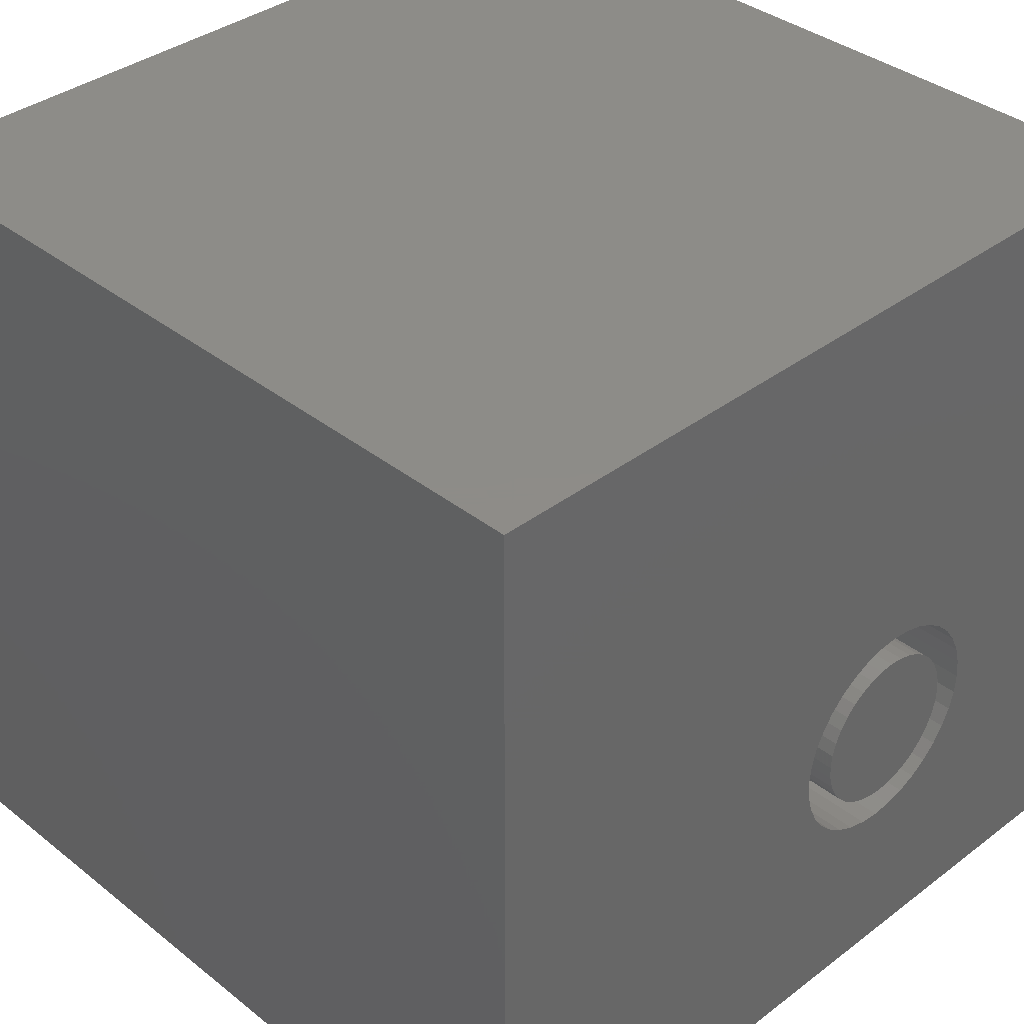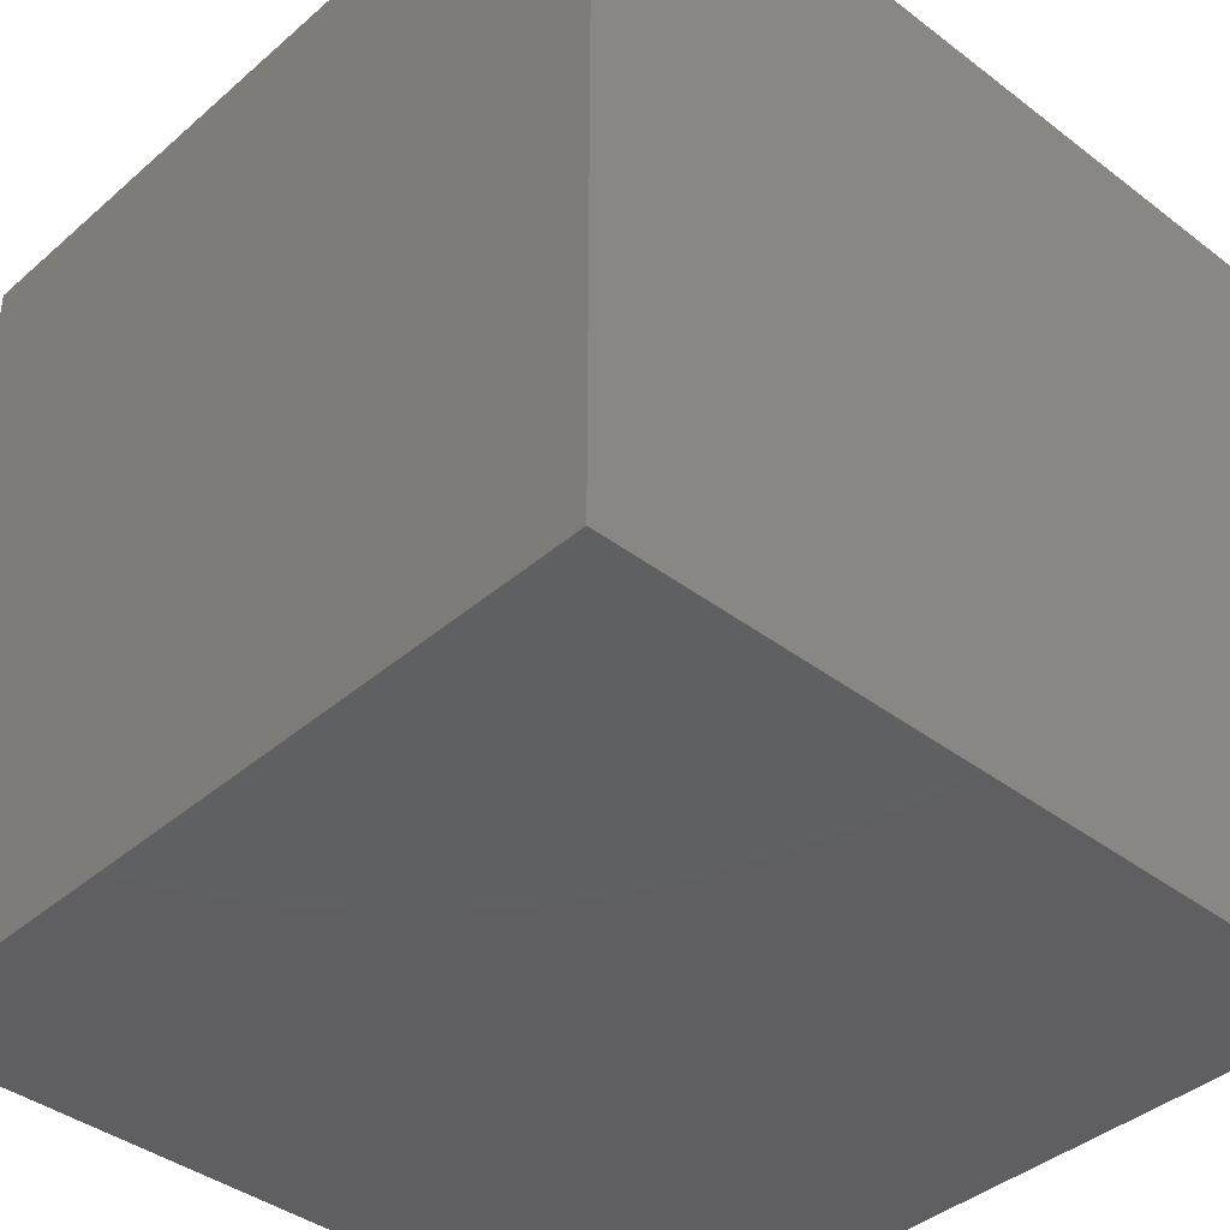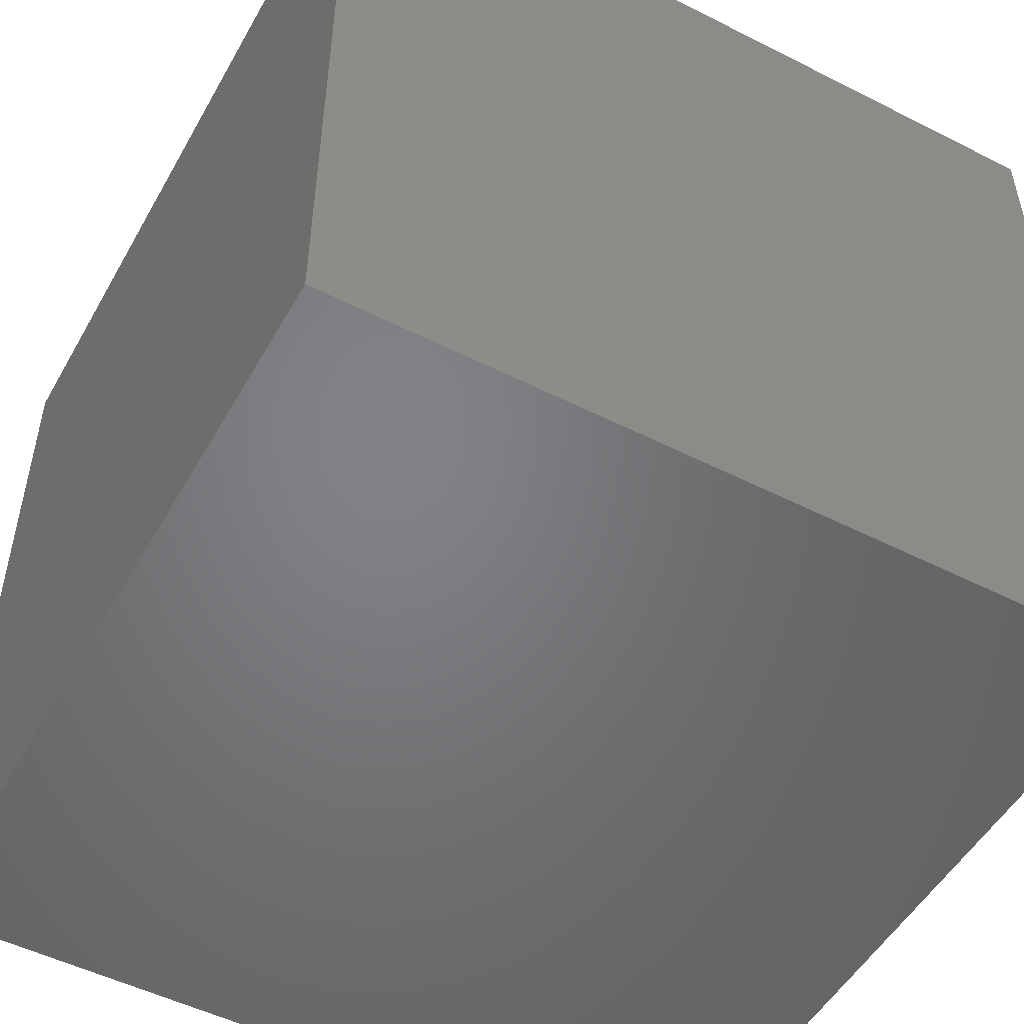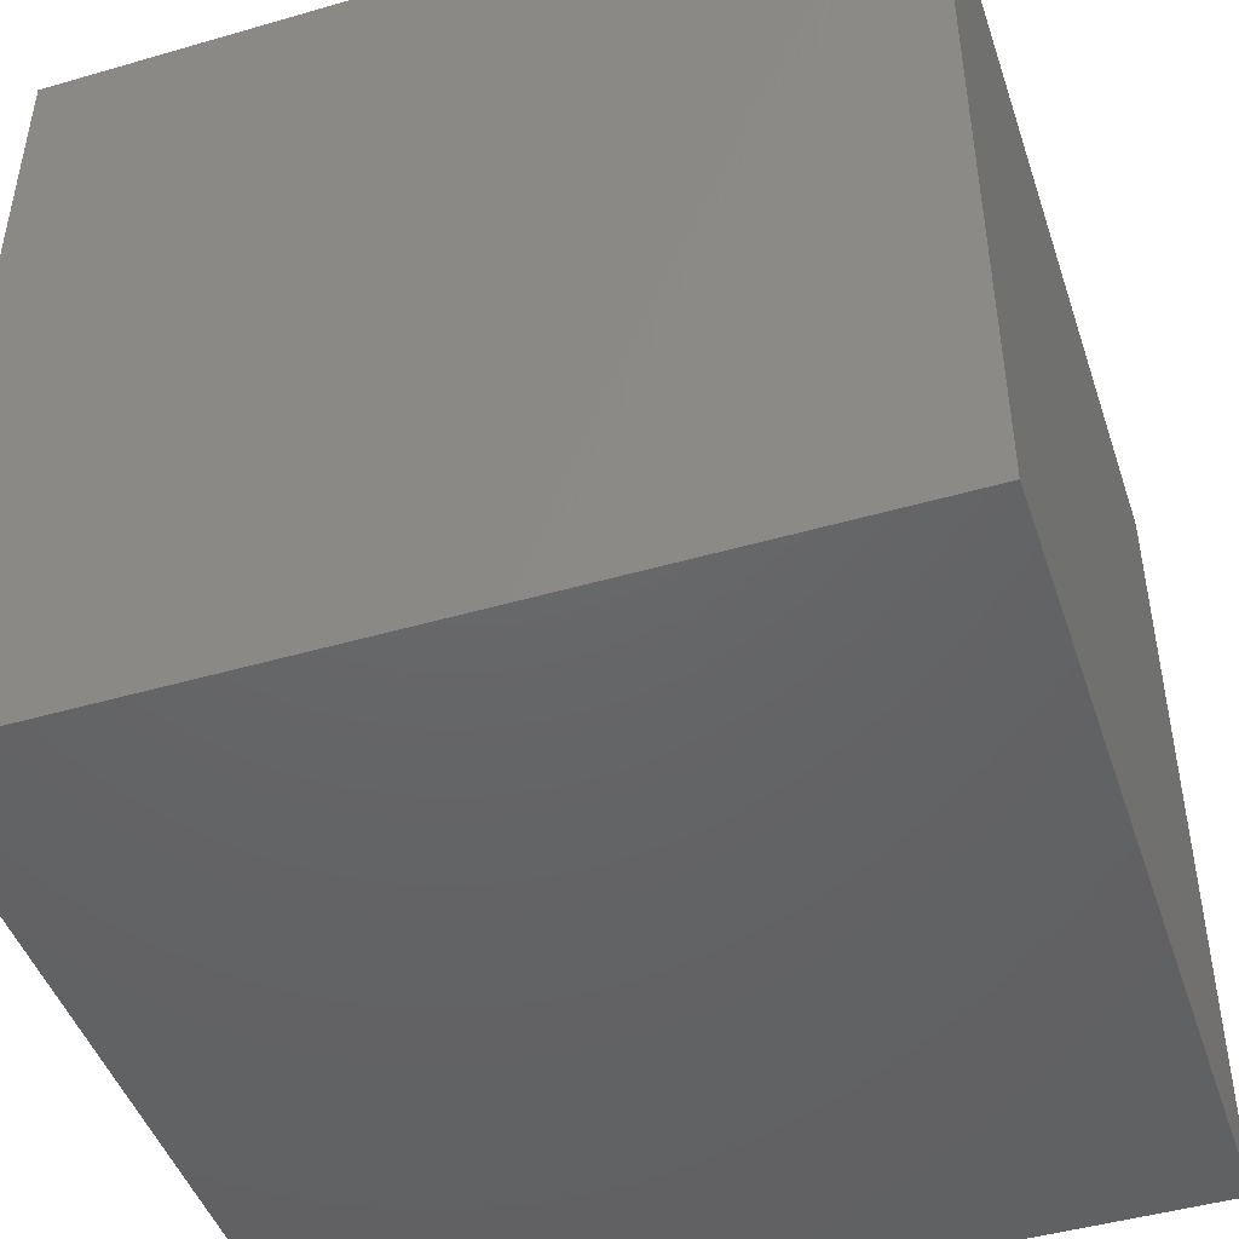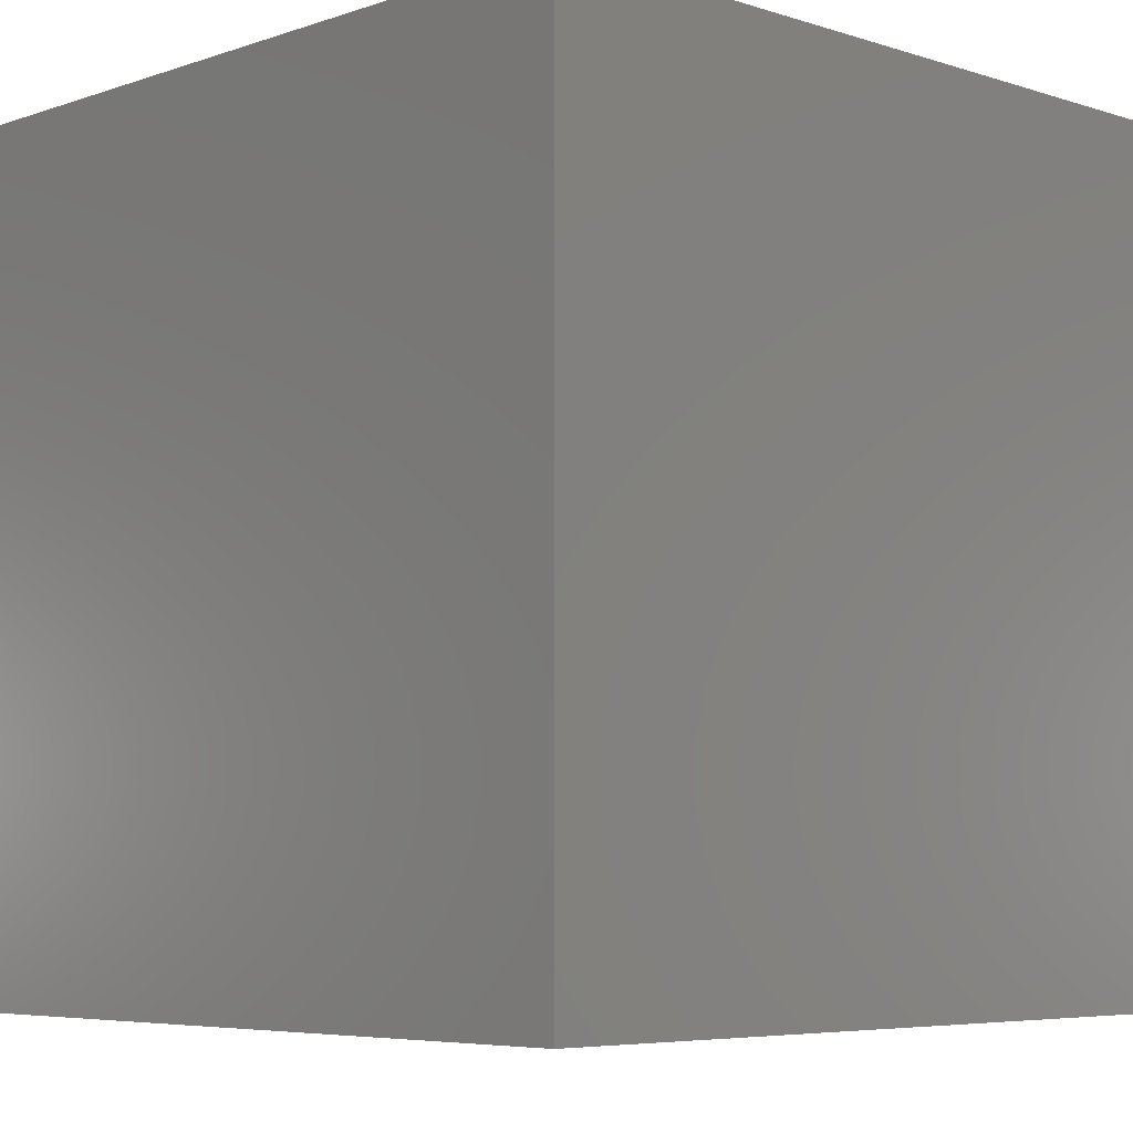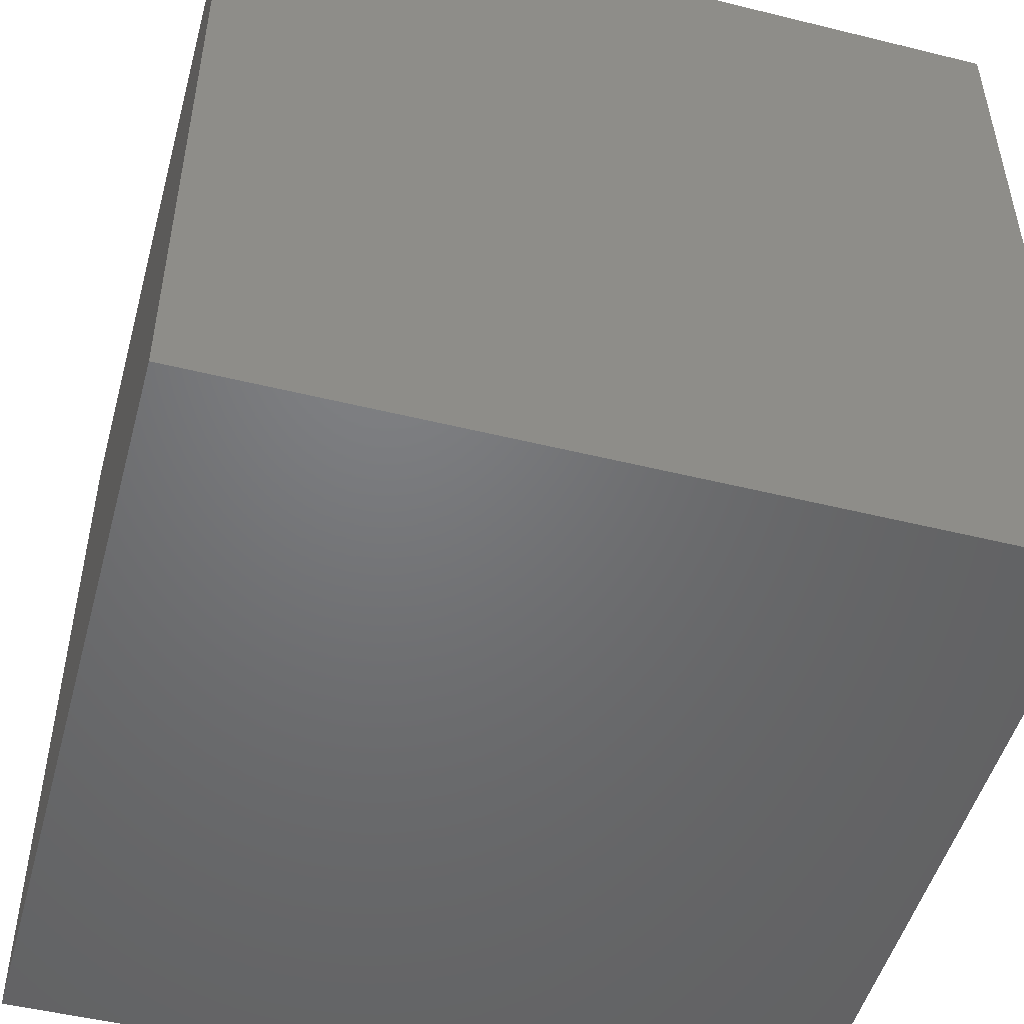
<metadata>
{"format":"stl","ext":"stl","renderer":"f3d","projection":"perspective","resolution":1024,"background":"white","views":[{"elev":36.7,"azim":-44.4,"up":"+Y"},{"elev":-39.9,"azim":46.8,"up":"+Z"},{"elev":-51.3,"azim":-28.8,"up":"+Z"},{"elev":-46.3,"azim":108.3,"up":"+Z"},{"elev":-5.8,"azim":135.9,"up":"+Z"},{"elev":-49.8,"azim":-105.2,"up":"+Y"}]}
</metadata>
<code>
# stl→obj: 152 verts, 300 faces
v 0 10 10
v 0 10 0
v 0 0 10
v 0 0 0
v 5.114 4.115 10
v 5.218 4.338 10
v 7.518 2.727 10
v 7.345 2.553 10
v 10 0 10
v 7.143 2.413 10
v 6.921 2.309 10
v 5.957 2.309 10
v 5.734 2.413 10
v 5.533 2.553 10
v 5.359 2.727 10
v 5.218 2.928 10
v 5.114 3.151 10
v 7.345 4.713 10
v 7.518 4.539 10
v 10 10 10
v 7.659 4.338 10
v 7.827 3.388 10
v 7.763 3.151 10
v 7.659 2.928 10
v 5.051 3.388 10
v 5.029 3.633 10
v 5.051 3.878 10
v 7.763 4.115 10
v 7.827 3.878 10
v 7.848 3.633 10
v 6.683 2.245 10
v 6.439 2.224 10
v 6.194 2.245 10
v 5.359 4.539 10
v 5.533 4.713 10
v 5.734 4.853 10
v 6.683 5.021 10
v 6.921 4.957 10
v 7.143 4.853 10
v 5.957 4.957 10
v 6.194 5.021 10
v 6.439 5.042 10
v 10 10 0
v 10 0 0
v 7.827 3.388 3.103
v 7.848 3.633 3.103
v 7.827 3.878 3.103
v 7.763 4.115 3.103
v 7.659 4.338 3.103
v 7.518 4.539 3.103
v 7.345 4.713 3.103
v 7.143 4.853 3.103
v 6.921 4.957 3.103
v 6.683 5.021 3.103
v 6.439 5.042 3.103
v 6.194 5.021 3.103
v 5.957 4.957 3.103
v 5.734 4.853 3.103
v 5.533 4.713 3.103
v 5.359 4.539 3.103
v 5.218 4.338 3.103
v 5.114 4.115 3.103
v 5.051 3.878 3.103
v 5.029 3.633 3.103
v 5.051 3.388 3.103
v 5.114 3.151 3.103
v 5.218 2.928 3.103
v 5.359 2.727 3.103
v 5.533 2.553 3.103
v 5.734 2.413 3.103
v 5.957 2.309 3.103
v 6.194 2.245 3.103
v 6.439 2.224 3.103
v 6.683 2.245 3.103
v 6.921 2.309 3.103
v 7.143 2.413 3.103
v 7.345 2.553 3.103
v 7.518 2.727 3.103
v 7.659 2.928 3.103
v 7.763 3.151 3.103
v 5.558 3.125 3.103
v 5.66 2.98 3.103
v 5.785 2.854 3.103
v 5.93 2.753 3.103
v 6.091 2.678 3.103
v 6.262 2.632 3.103
v 6.439 2.616 3.103
v 6.615 2.632 3.103
v 6.786 2.678 3.103
v 6.947 2.753 3.103
v 7.092 2.854 3.103
v 7.217 2.98 3.103
v 7.319 3.125 3.103
v 7.394 3.285 3.103
v 7.44 3.456 3.103
v 7.455 3.633 3.103
v 7.44 3.81 3.103
v 7.394 3.981 3.103
v 7.319 4.141 3.103
v 7.217 4.286 3.103
v 7.092 4.412 3.103
v 6.947 4.513 3.103
v 6.786 4.588 3.103
v 6.615 4.634 3.103
v 6.439 4.65 3.103
v 6.262 4.634 3.103
v 6.091 4.588 3.103
v 5.93 4.513 3.103
v 5.785 4.412 3.103
v 5.66 4.286 3.103
v 5.558 4.141 3.103
v 5.483 3.981 3.103
v 5.438 3.81 3.103
v 5.422 3.633 3.103
v 5.438 3.456 3.103
v 5.483 3.285 3.103
v 7.455 3.633 10
v 7.44 3.456 10
v 7.394 3.285 10
v 7.319 3.125 10
v 7.217 2.98 10
v 7.092 2.854 10
v 6.947 2.753 10
v 6.786 2.678 10
v 6.615 2.632 10
v 6.439 2.616 10
v 6.262 2.632 10
v 6.091 2.678 10
v 5.93 2.753 10
v 5.785 2.854 10
v 5.66 2.98 10
v 5.558 3.125 10
v 5.483 3.285 10
v 5.438 3.456 10
v 5.422 3.633 10
v 5.438 3.81 10
v 5.483 3.981 10
v 5.558 4.141 10
v 5.66 4.286 10
v 5.785 4.412 10
v 5.93 4.513 10
v 6.091 4.588 10
v 6.262 4.634 10
v 6.439 4.65 10
v 6.615 4.634 10
v 6.786 4.588 10
v 6.947 4.513 10
v 7.092 4.412 10
v 7.217 4.286 10
v 7.319 4.141 10
v 7.394 3.981 10
v 7.44 3.81 10
f 1 2 3
f 3 2 4
f 5 6 1
f 7 8 9
f 9 8 10
f 9 10 11
f 12 13 3
f 3 13 14
f 14 15 3
f 3 15 16
f 3 16 17
f 18 19 20
f 20 19 21
f 22 23 9
f 9 23 24
f 9 24 7
f 17 25 3
f 3 25 26
f 3 26 1
f 1 26 27
f 1 27 5
f 21 28 20
f 20 28 29
f 20 29 9
f 9 29 30
f 9 30 22
f 11 31 9
f 9 31 32
f 9 32 3
f 3 32 33
f 3 33 12
f 6 34 1
f 1 34 35
f 1 35 36
f 37 38 20
f 20 38 39
f 20 39 18
f 36 40 1
f 1 40 41
f 1 41 20
f 20 41 42
f 20 42 37
f 43 20 44
f 44 20 9
f 2 43 4
f 4 43 44
f 20 43 1
f 1 43 2
f 44 9 4
f 4 9 3
f 45 30 46
f 46 30 29
f 46 29 47
f 47 29 28
f 47 28 48
f 48 28 21
f 48 21 49
f 49 21 19
f 49 19 50
f 50 19 18
f 50 18 51
f 51 18 39
f 51 39 52
f 52 39 38
f 52 38 53
f 53 38 37
f 53 37 54
f 54 37 42
f 54 42 55
f 55 42 41
f 55 41 56
f 56 41 40
f 56 40 57
f 57 40 36
f 57 36 58
f 58 36 35
f 58 35 59
f 59 35 34
f 59 34 60
f 60 34 6
f 60 6 61
f 61 6 5
f 61 5 62
f 62 5 27
f 62 27 63
f 63 27 26
f 63 26 64
f 64 26 25
f 64 25 65
f 65 25 17
f 65 17 66
f 66 17 16
f 66 16 67
f 67 16 15
f 67 15 68
f 68 15 14
f 68 14 69
f 69 14 13
f 69 13 70
f 70 13 12
f 70 12 71
f 71 12 33
f 71 33 72
f 72 33 32
f 72 32 73
f 73 32 31
f 73 31 74
f 74 31 11
f 74 11 75
f 75 11 10
f 75 10 76
f 76 10 8
f 76 8 77
f 77 8 7
f 77 7 78
f 78 7 24
f 78 24 79
f 79 24 23
f 79 23 80
f 80 23 22
f 80 22 45
f 45 22 30
f 81 67 82
f 82 67 68
f 82 68 83
f 83 68 69
f 83 69 84
f 84 69 70
f 84 70 85
f 85 70 71
f 85 71 86
f 86 71 72
f 86 72 87
f 87 72 73
f 87 73 88
f 88 73 74
f 88 74 89
f 89 74 75
f 89 75 90
f 90 75 76
f 90 76 91
f 91 76 77
f 91 77 92
f 92 77 78
f 92 78 93
f 93 78 79
f 93 79 94
f 94 79 80
f 94 80 95
f 95 80 45
f 95 45 96
f 96 45 46
f 96 46 97
f 97 46 47
f 97 47 98
f 98 47 48
f 98 48 99
f 99 48 49
f 99 49 100
f 100 49 50
f 100 50 101
f 101 50 51
f 101 51 102
f 102 51 52
f 102 52 103
f 103 52 53
f 103 53 104
f 104 53 54
f 104 54 105
f 105 54 55
f 105 55 106
f 106 55 56
f 106 56 107
f 107 56 57
f 107 57 108
f 108 57 58
f 108 58 109
f 109 58 59
f 109 59 110
f 110 59 60
f 110 60 111
f 111 60 61
f 111 61 112
f 112 61 62
f 112 62 113
f 113 62 63
f 113 63 114
f 114 63 64
f 114 64 115
f 115 64 65
f 115 65 116
f 116 65 66
f 116 66 81
f 81 66 67
f 97 117 96
f 96 117 118
f 96 118 95
f 95 118 119
f 95 119 94
f 94 119 120
f 94 120 93
f 93 120 121
f 93 121 92
f 92 121 122
f 92 122 91
f 91 122 123
f 91 123 90
f 90 123 124
f 90 124 89
f 89 124 125
f 89 125 88
f 88 125 126
f 88 126 87
f 87 126 127
f 87 127 86
f 86 127 128
f 86 128 85
f 85 128 129
f 85 129 84
f 84 129 130
f 84 130 83
f 83 130 131
f 83 131 82
f 82 131 132
f 82 132 81
f 81 132 133
f 81 133 116
f 116 133 134
f 116 134 115
f 115 134 135
f 115 135 114
f 114 135 136
f 114 136 113
f 113 136 137
f 113 137 112
f 112 137 138
f 112 138 111
f 111 138 139
f 111 139 110
f 110 139 140
f 110 140 109
f 109 140 141
f 109 141 108
f 108 141 142
f 108 142 107
f 107 142 143
f 107 143 106
f 106 143 144
f 106 144 105
f 105 144 145
f 105 145 104
f 104 145 146
f 104 146 103
f 103 146 147
f 103 147 102
f 102 147 148
f 102 148 101
f 101 148 149
f 101 149 100
f 100 149 150
f 100 150 99
f 99 150 151
f 99 151 98
f 98 151 152
f 98 152 97
f 97 152 117
f 143 124 123
f 123 122 143
f 143 122 121
f 143 121 120
f 133 143 134
f 134 143 142
f 134 142 141
f 127 126 143
f 143 126 125
f 143 125 124
f 120 119 143
f 143 119 118
f 143 118 117
f 117 152 143
f 143 152 151
f 143 151 150
f 141 140 134
f 134 140 139
f 134 139 138
f 138 137 134
f 134 137 136
f 134 136 135
f 133 132 143
f 143 132 131
f 143 131 130
f 150 149 143
f 143 149 148
f 143 148 147
f 147 146 143
f 143 146 145
f 143 145 144
f 130 129 143
f 143 129 128
f 143 128 127

</code>
